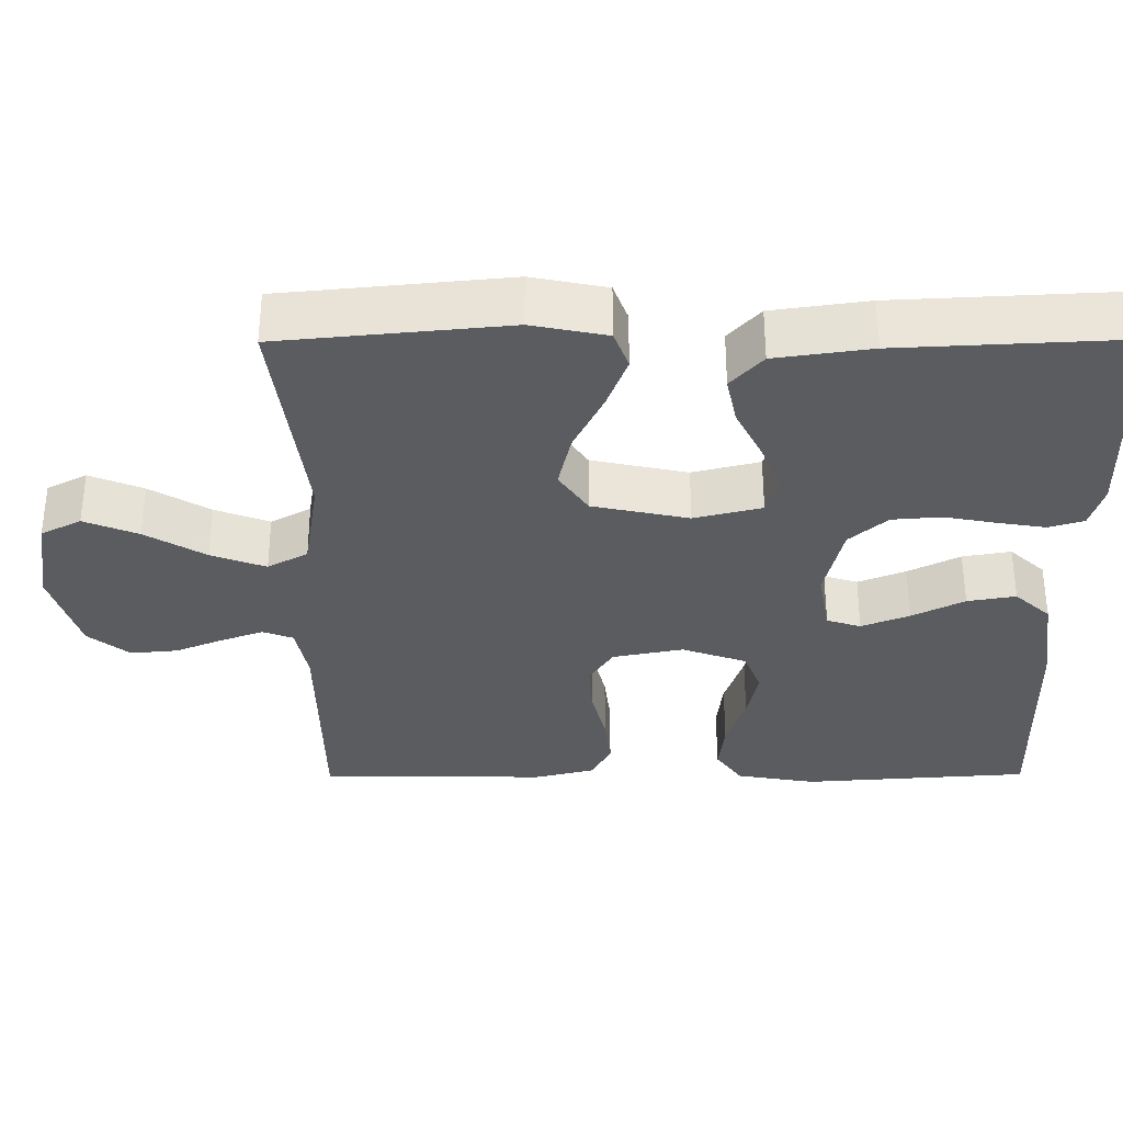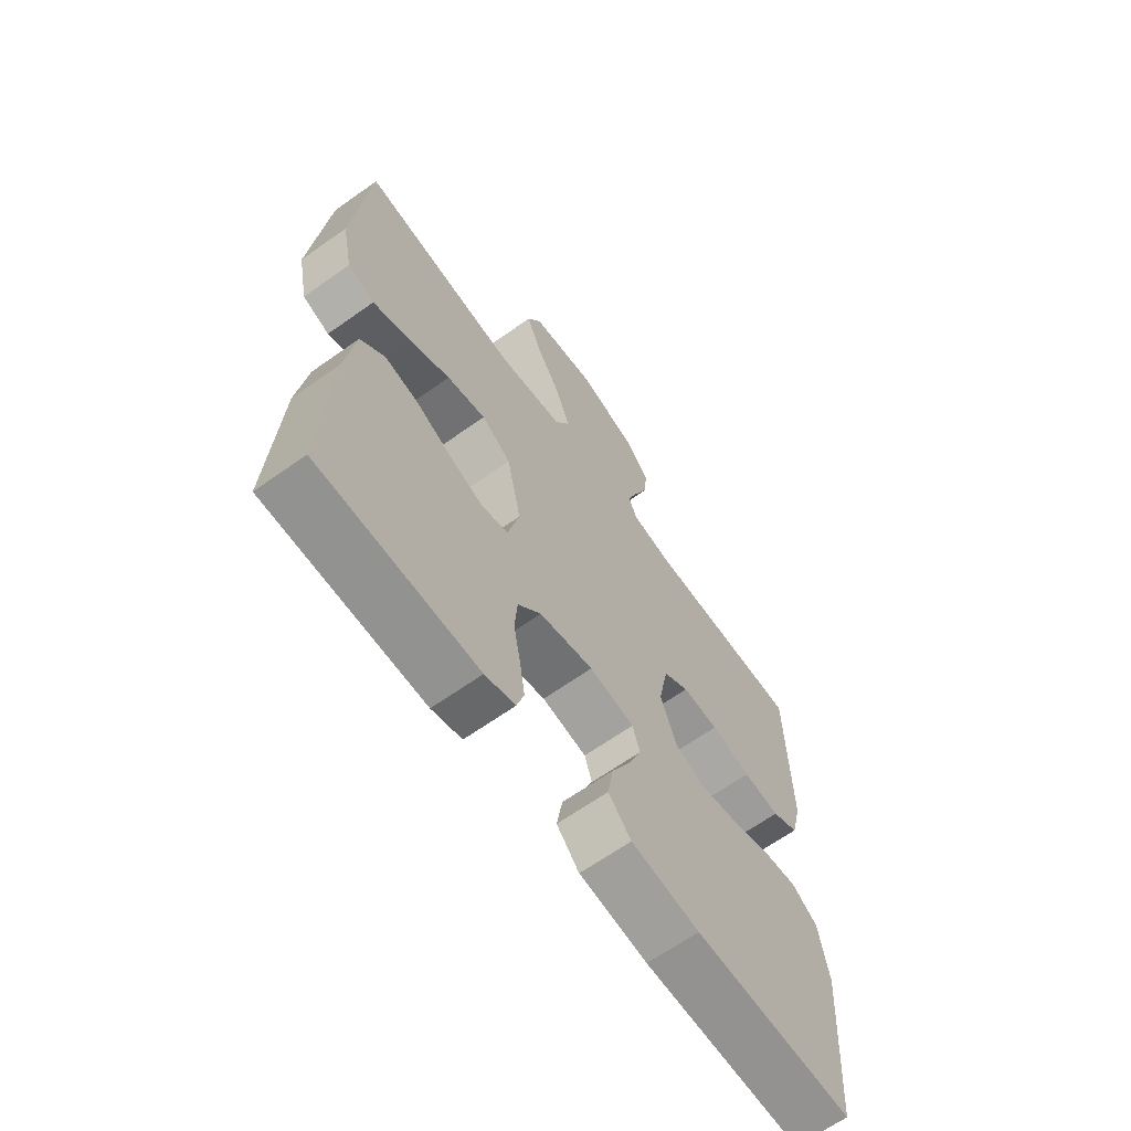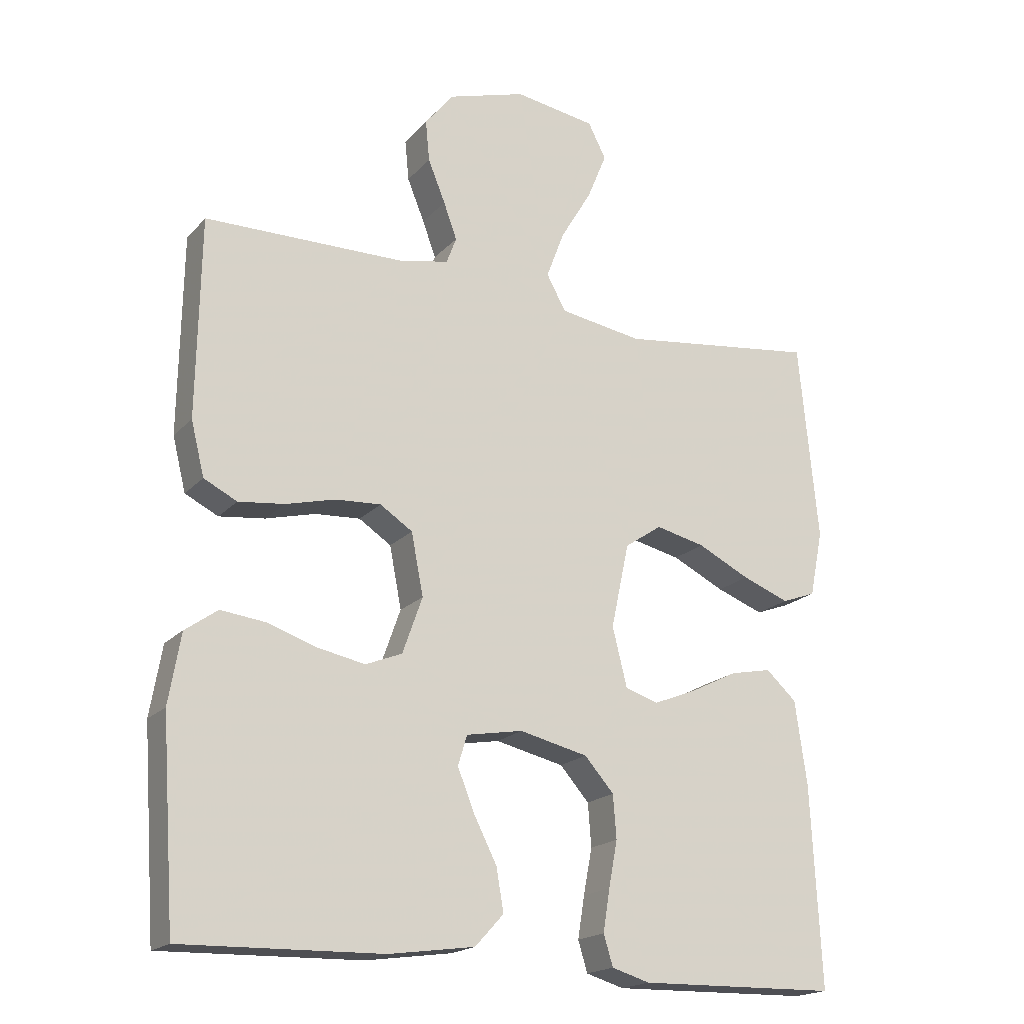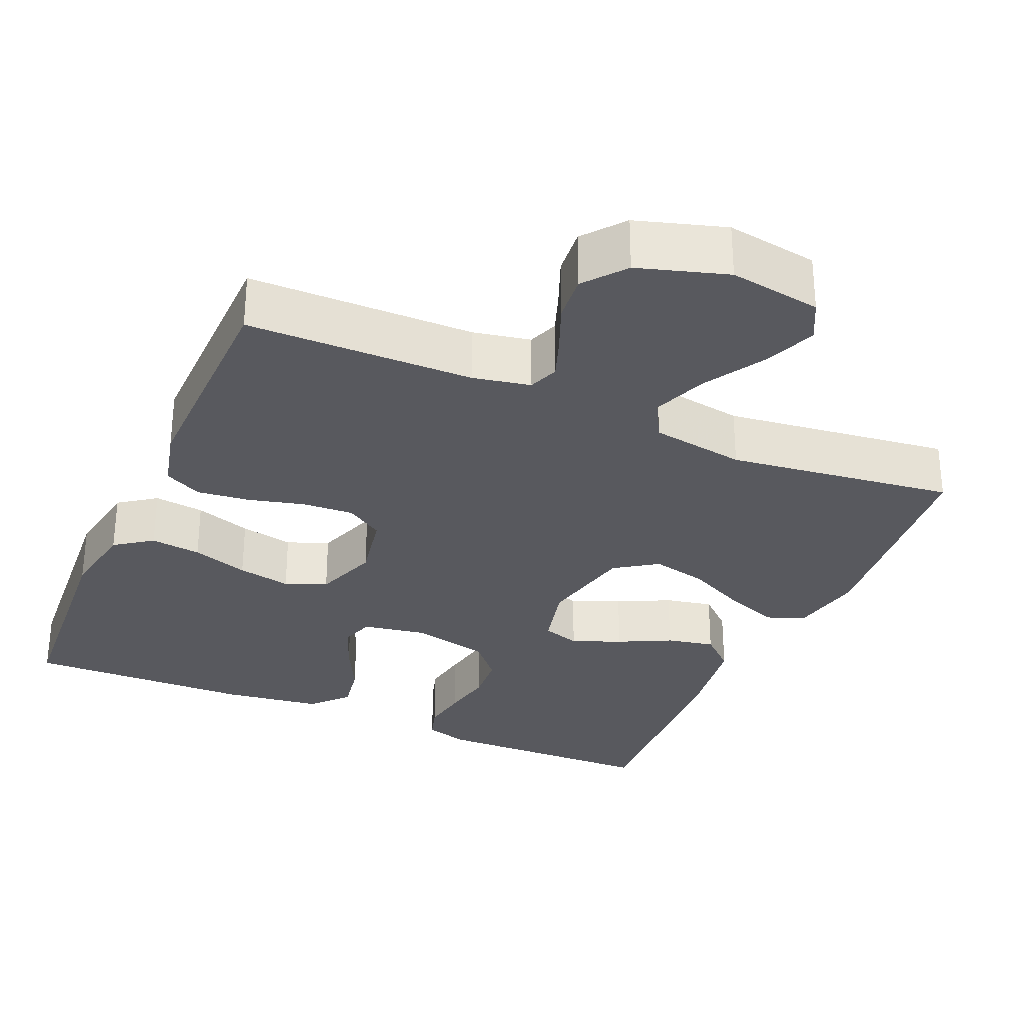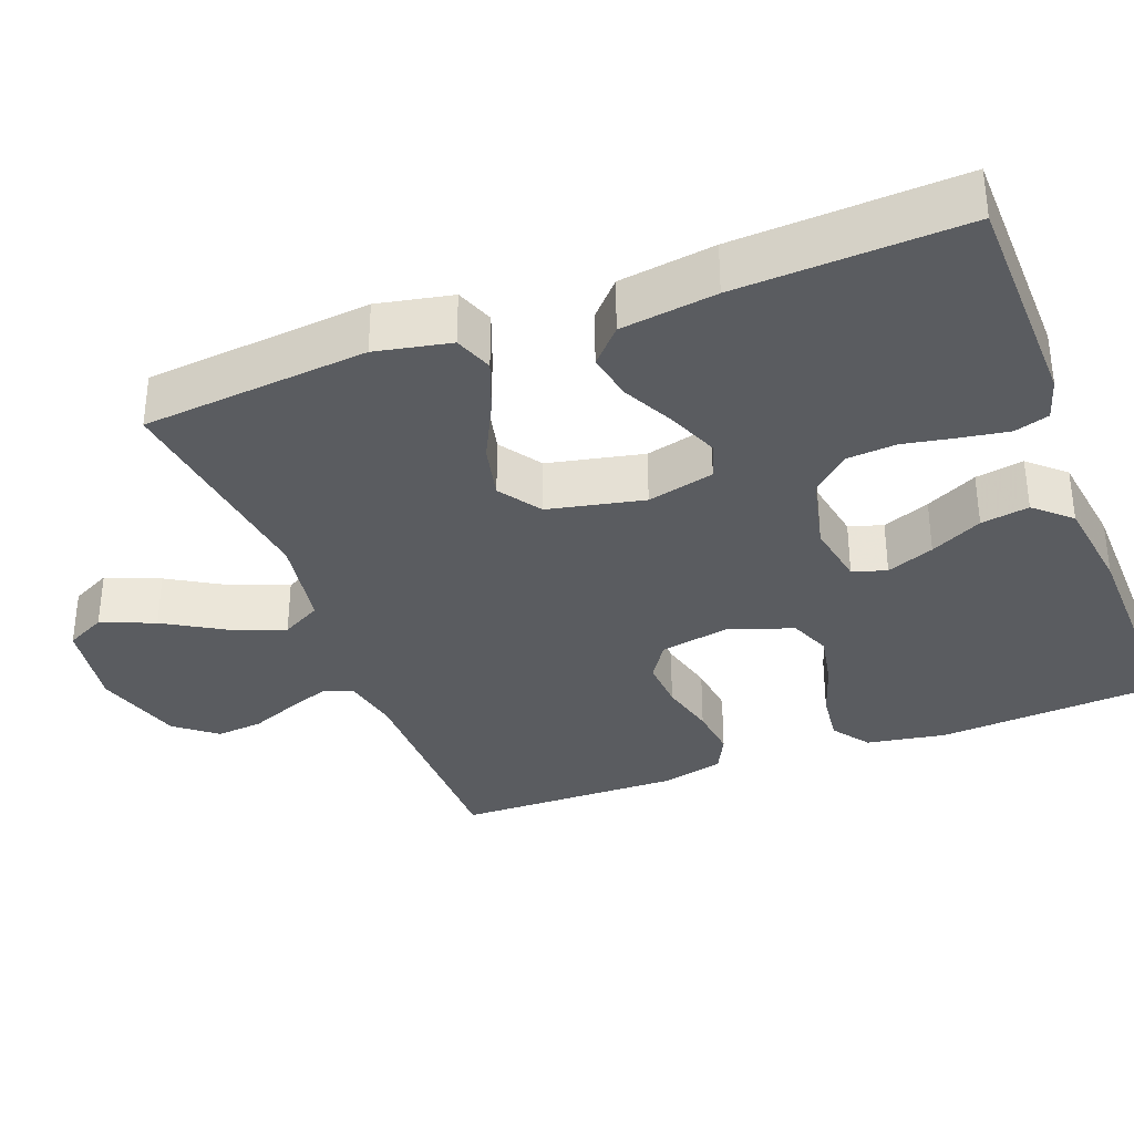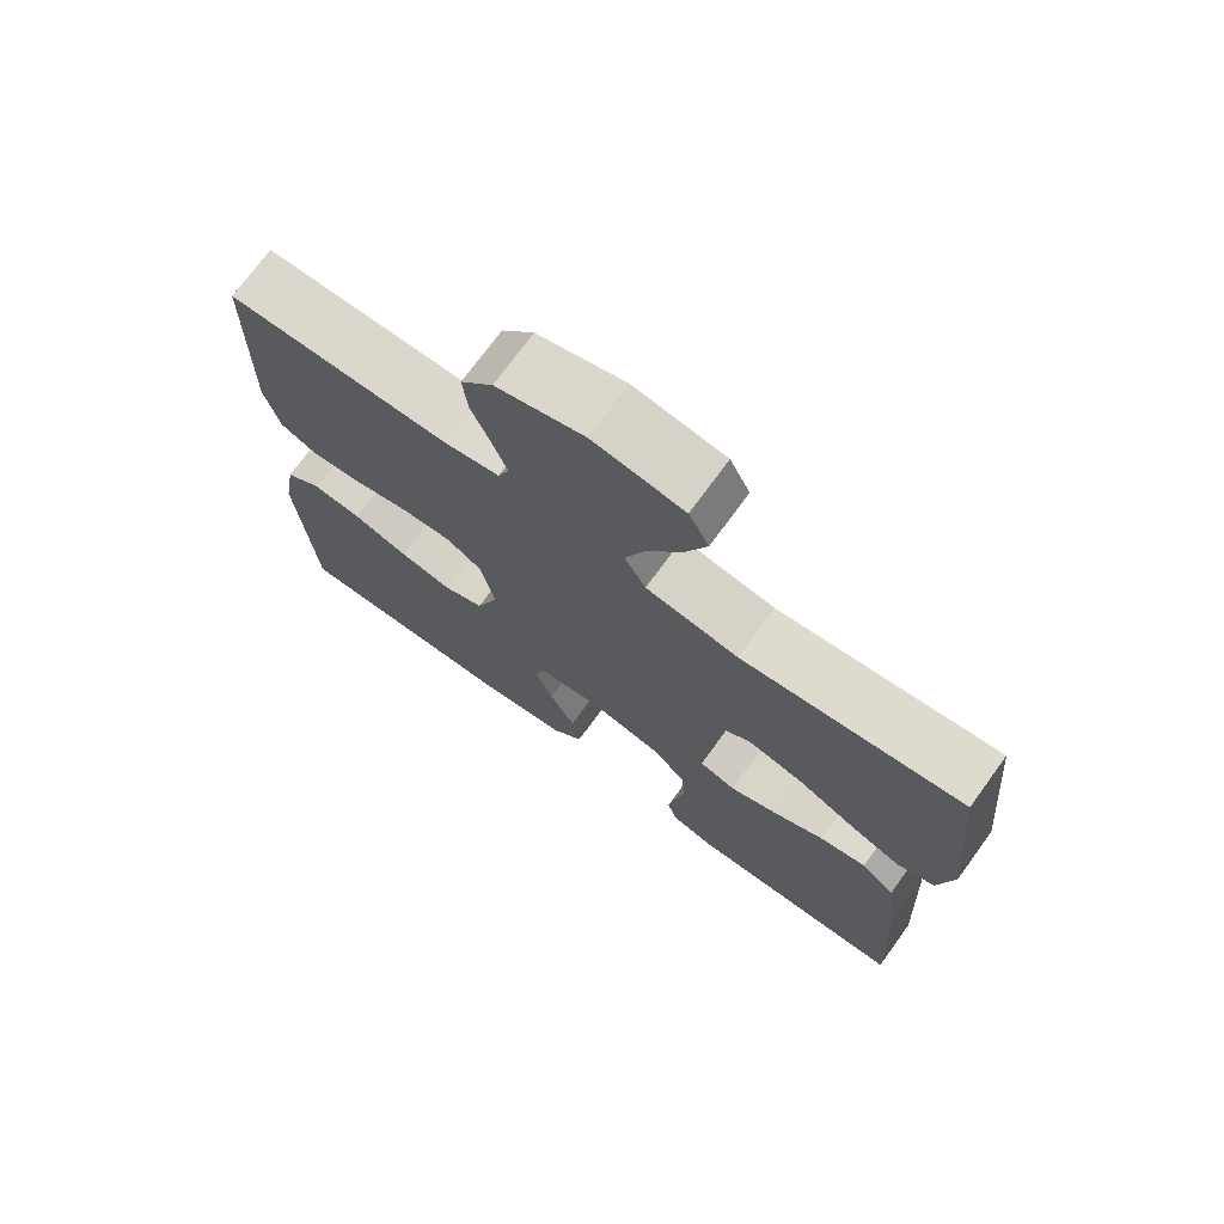
<metadata>
{"format":"obj","ext":"obj","renderer":"f3d","projection":"perspective","resolution":1024,"background":"white","views":[{"elev":-33.9,"azim":90.3,"up":"+Y"},{"elev":-65.5,"azim":125.5,"up":"+Z"},{"elev":-18.9,"azim":-28.5,"up":"+Z"},{"elev":-30.4,"azim":-23.5,"up":"+Y"},{"elev":-34.4,"azim":110.8,"up":"+Y"},{"elev":73.0,"azim":36.1,"up":"+Z"}]}
</metadata>
<code>
v -0.5 0.07 -0.5
v -0.521 0.07 -0.2
v -0.503 0.07 -0.095
v -0.454 0.07 -0.06
v -0.387 0.07 -0.068
v -0.312 0.07 -0.093
v -0.241 0.07 -0.107
v -0.186 0.07 -0.085
v -0.156 0.07 0
v -0.174 0.07 0.093
v -0.223 0.07 0.125
v -0.291 0.07 0.121
v -0.366 0.07 0.102
v -0.435 0.07 0.094
v -0.485 0.07 0.119
v -0.505 0.07 0.2
v -0.5 0.07 0.5
v -0.2 0.07 0.503
v -0.124 0.07 0.518
v -0.109 0.07 0.558
v -0.129 0.07 0.613
v -0.155 0.07 0.677
v -0.161 0.07 0.739
v -0.118 0.07 0.793
v 0 0.07 0.829
v 0.122 0.07 0.81
v 0.149 0.07 0.757
v 0.12 0.07 0.686
v 0.073 0.07 0.607
v 0.046 0.07 0.535
v 0.075 0.07 0.482
v 0.2 0.07 0.462
v 0.5 0.07 0.5
v 0.529 0.07 0.2
v 0.509 0.07 0.101
v 0.458 0.07 0.082
v 0.387 0.07 0.109
v 0.308 0.07 0.148
v 0.234 0.07 0.165
v 0.178 0.07 0.127
v 0.151 0.07 0
v 0.173 0.07 -0.089
v 0.223 0.07 -0.105
v 0.288 0.07 -0.079
v 0.358 0.07 -0.044
v 0.421 0.07 -0.031
v 0.467 0.07 -0.073
v 0.485 0.07 -0.2
v 0.5 0.07 -0.5
v 0.2 0.07 -0.506
v 0.143 0.07 -0.489
v 0.129 0.07 -0.443
v 0.139 0.07 -0.38
v 0.152 0.07 -0.311
v 0.147 0.07 -0.246
v 0.103 0.07 -0.196
v 0 0.07 -0.172
v -0.085 0.07 -0.187
v -0.099 0.07 -0.232
v -0.074 0.07 -0.295
v -0.039 0.07 -0.364
v -0.028 0.07 -0.428
v -0.071 0.07 -0.475
v -0.2 0.07 -0.493
v -0.5 0 -0.5
v -0.521 0 -0.2
v -0.503 0 -0.095
v -0.454 0 -0.06
v -0.387 0 -0.068
v -0.312 0 -0.093
v -0.241 0 -0.107
v -0.186 0 -0.085
v -0.156 0 0
v -0.174 0 0.093
v -0.223 0 0.125
v -0.291 0 0.121
v -0.366 0 0.102
v -0.435 0 0.094
v -0.485 0 0.119
v -0.505 0 0.2
v -0.5 0 0.5
v -0.2 0 0.503
v -0.124 0 0.518
v -0.109 0 0.558
v -0.129 0 0.613
v -0.155 0 0.677
v -0.161 0 0.739
v -0.118 0 0.793
v 0 0 0.829
v 0.122 0 0.81
v 0.149 0 0.757
v 0.12 0 0.686
v 0.073 0 0.607
v 0.046 0 0.535
v 0.075 0 0.482
v 0.2 0 0.462
v 0.5 0 0.5
v 0.529 0 0.2
v 0.509 0 0.101
v 0.458 0 0.082
v 0.387 0 0.109
v 0.308 0 0.148
v 0.234 0 0.165
v 0.178 0 0.127
v 0.151 0 0
v 0.173 0 -0.089
v 0.223 0 -0.105
v 0.288 0 -0.079
v 0.358 0 -0.044
v 0.421 0 -0.031
v 0.467 0 -0.073
v 0.485 0 -0.2
v 0.5 0 -0.5
v 0.2 0 -0.506
v 0.143 0 -0.489
v 0.129 0 -0.443
v 0.139 0 -0.38
v 0.152 0 -0.311
v 0.147 0 -0.246
v 0.103 0 -0.196
v 0 0 -0.172
v -0.085 0 -0.187
v -0.099 0 -0.232
v -0.074 0 -0.295
v -0.039 0 -0.364
v -0.028 0 -0.428
v -0.071 0 -0.475
v -0.2 0 -0.493
f 60 61 62 63
f 59 60 63 64
f 58 59 64 1
f 51 52 53 54
f 49 50 51 54
f 49 54 55
f 48 49 55 56
f 44 45 46 47
f 43 44 47 48
f 42 43 48 56
f 35 36 37 38
f 33 34 35 38
f 32 33 38 39
f 31 32 39 40
f 26 27 28 29
f 26 29 30
f 25 26 30
f 24 25 30
f 21 22 23 24
f 20 21 24 30
f 19 20 30 31
f 15 16 17 18
f 12 13 14 15
f 11 12 15 18
f 10 11 18 19
f 3 4 5 6
f 3 6 7
f 58 1 2 3
f 57 58 3 7
f 41 42 56 57
f 9 10 19 31
f 8 9 31 40
f 41 57 7 8
f 8 40 41
f 127 126 125 124
f 128 127 124 123
f 65 128 123 122
f 118 117 116 115
f 118 115 114 113
f 119 118 113
f 120 119 113 112
f 111 110 109 108
f 112 111 108 107
f 120 112 107 106
f 102 101 100 99
f 102 99 98 97
f 103 102 97 96
f 104 103 96 95
f 93 92 91 90
f 94 93 90
f 94 90 89
f 94 89 88
f 88 87 86 85
f 94 88 85 84
f 95 94 84 83
f 82 81 80 79
f 79 78 77 76
f 82 79 76 75
f 83 82 75 74
f 70 69 68 67
f 71 70 67
f 67 66 65 122
f 71 67 122 121
f 121 120 106 105
f 95 83 74 73
f 104 95 73 72
f 72 71 121 105
f 105 104 72
f 1 65 66 2
f 2 66 67 3
f 3 67 68 4
f 4 68 69 5
f 5 69 70 6
f 6 70 71 7
f 7 71 72 8
f 8 72 73 9
f 9 73 74 10
f 10 74 75 11
f 11 75 76 12
f 12 76 77 13
f 13 77 78 14
f 14 78 79 15
f 15 79 80 16
f 16 80 81 17
f 17 81 82 18
f 18 82 83 19
f 19 83 84 20
f 20 84 85 21
f 21 85 86 22
f 22 86 87 23
f 23 87 88 24
f 24 88 89 25
f 25 89 90 26
f 26 90 91 27
f 27 91 92 28
f 28 92 93 29
f 29 93 94 30
f 30 94 95 31
f 31 95 96 32
f 32 96 97 33
f 33 97 98 34
f 34 98 99 35
f 35 99 100 36
f 36 100 101 37
f 37 101 102 38
f 38 102 103 39
f 39 103 104 40
f 40 104 105 41
f 41 105 106 42
f 42 106 107 43
f 43 107 108 44
f 44 108 109 45
f 45 109 110 46
f 46 110 111 47
f 47 111 112 48
f 48 112 113 49
f 49 113 114 50
f 50 114 115 51
f 51 115 116 52
f 52 116 117 53
f 53 117 118 54
f 54 118 119 55
f 55 119 120 56
f 56 120 121 57
f 57 121 122 58
f 58 122 123 59
f 59 123 124 60
f 60 124 125 61
f 61 125 126 62
f 62 126 127 63
f 63 127 128 64
f 64 128 65 1

</code>
